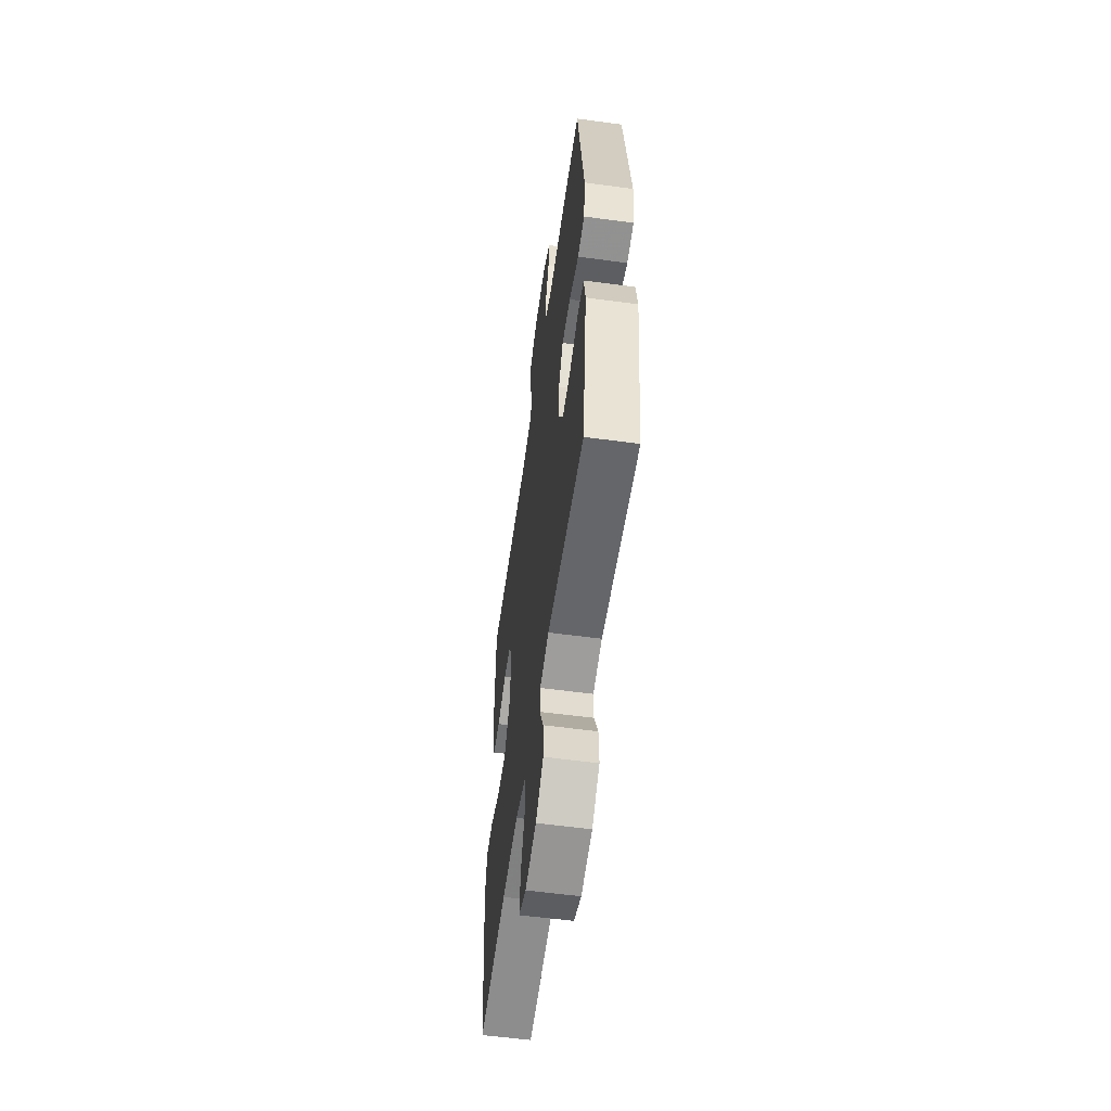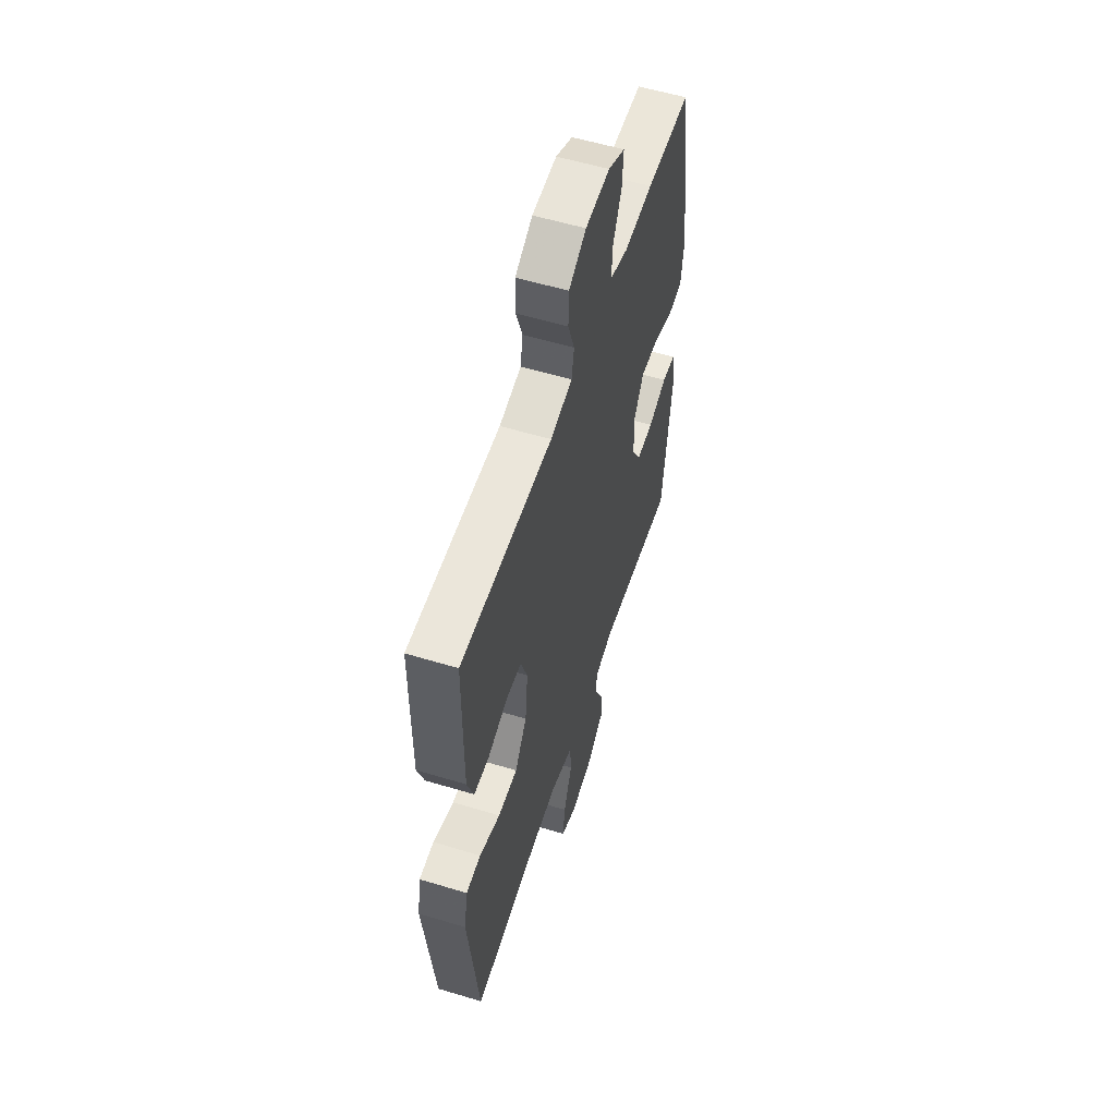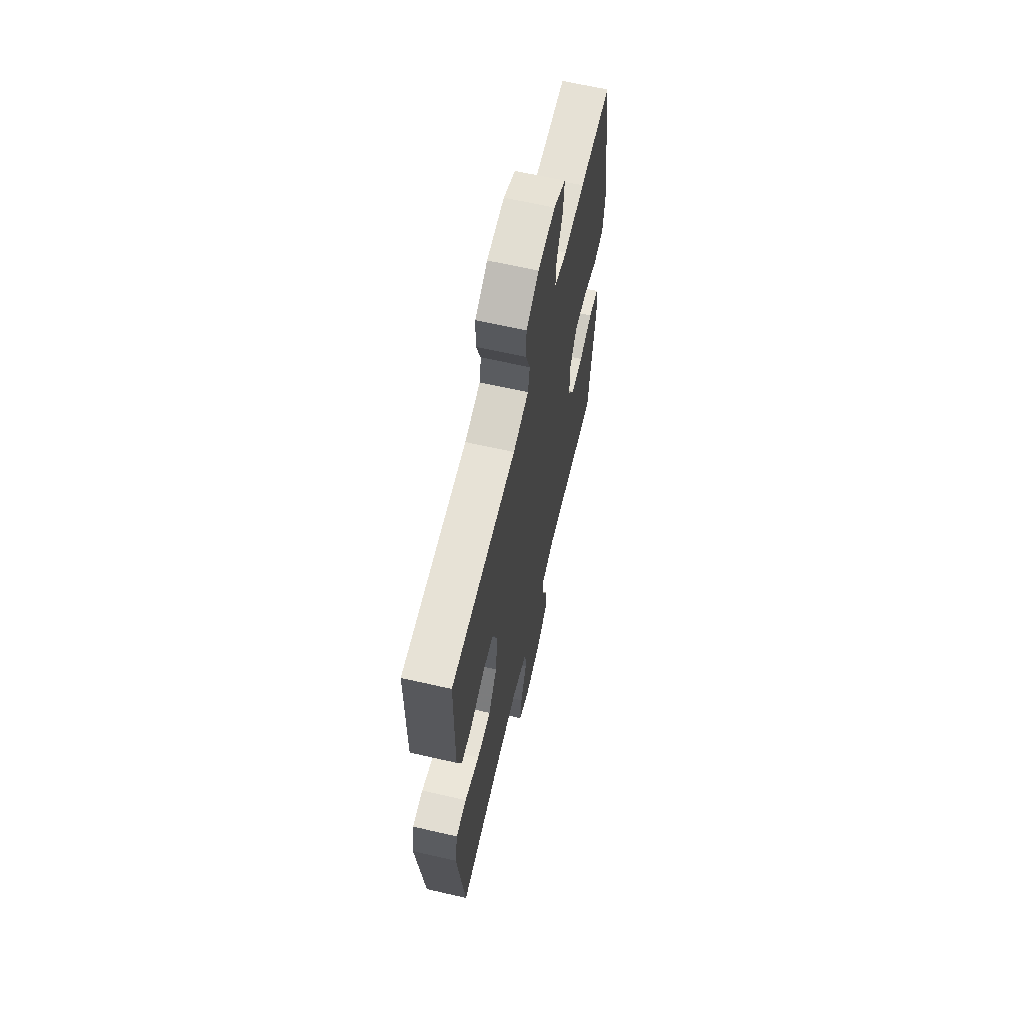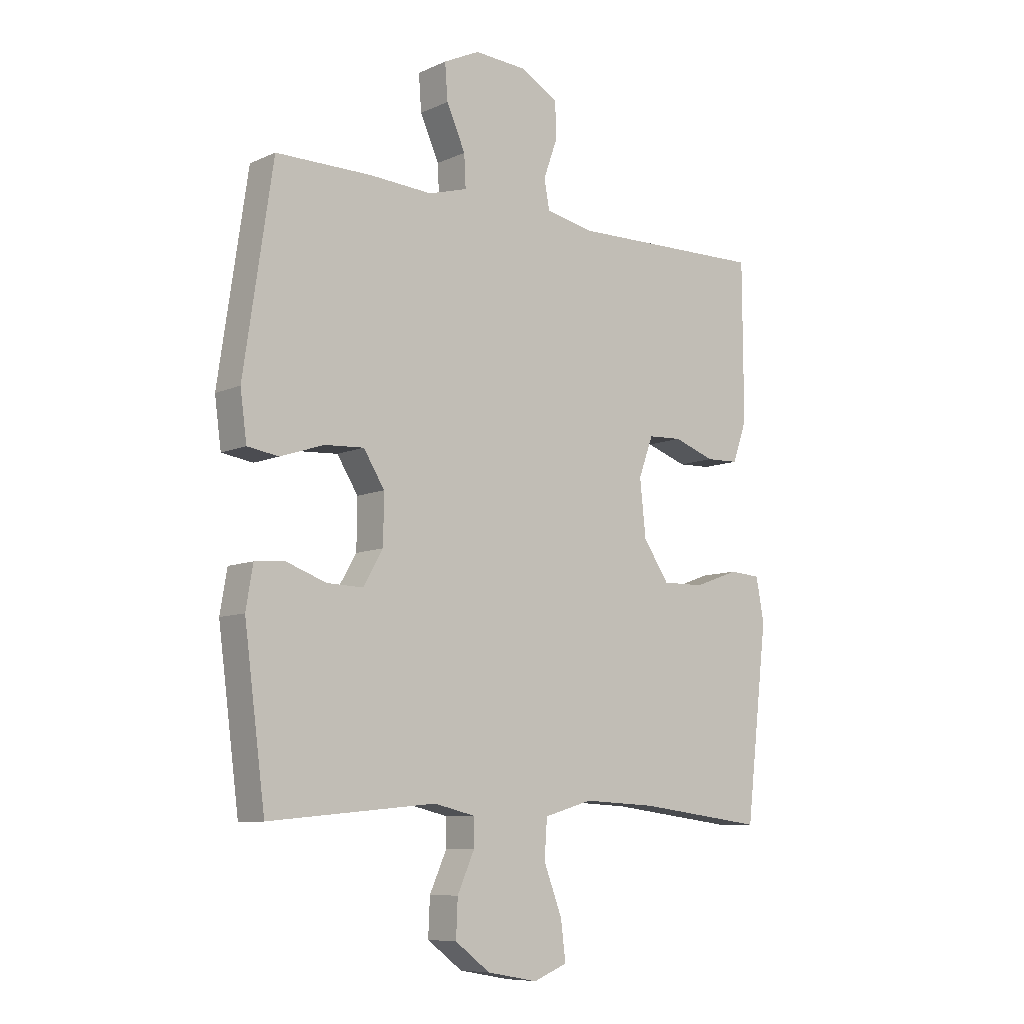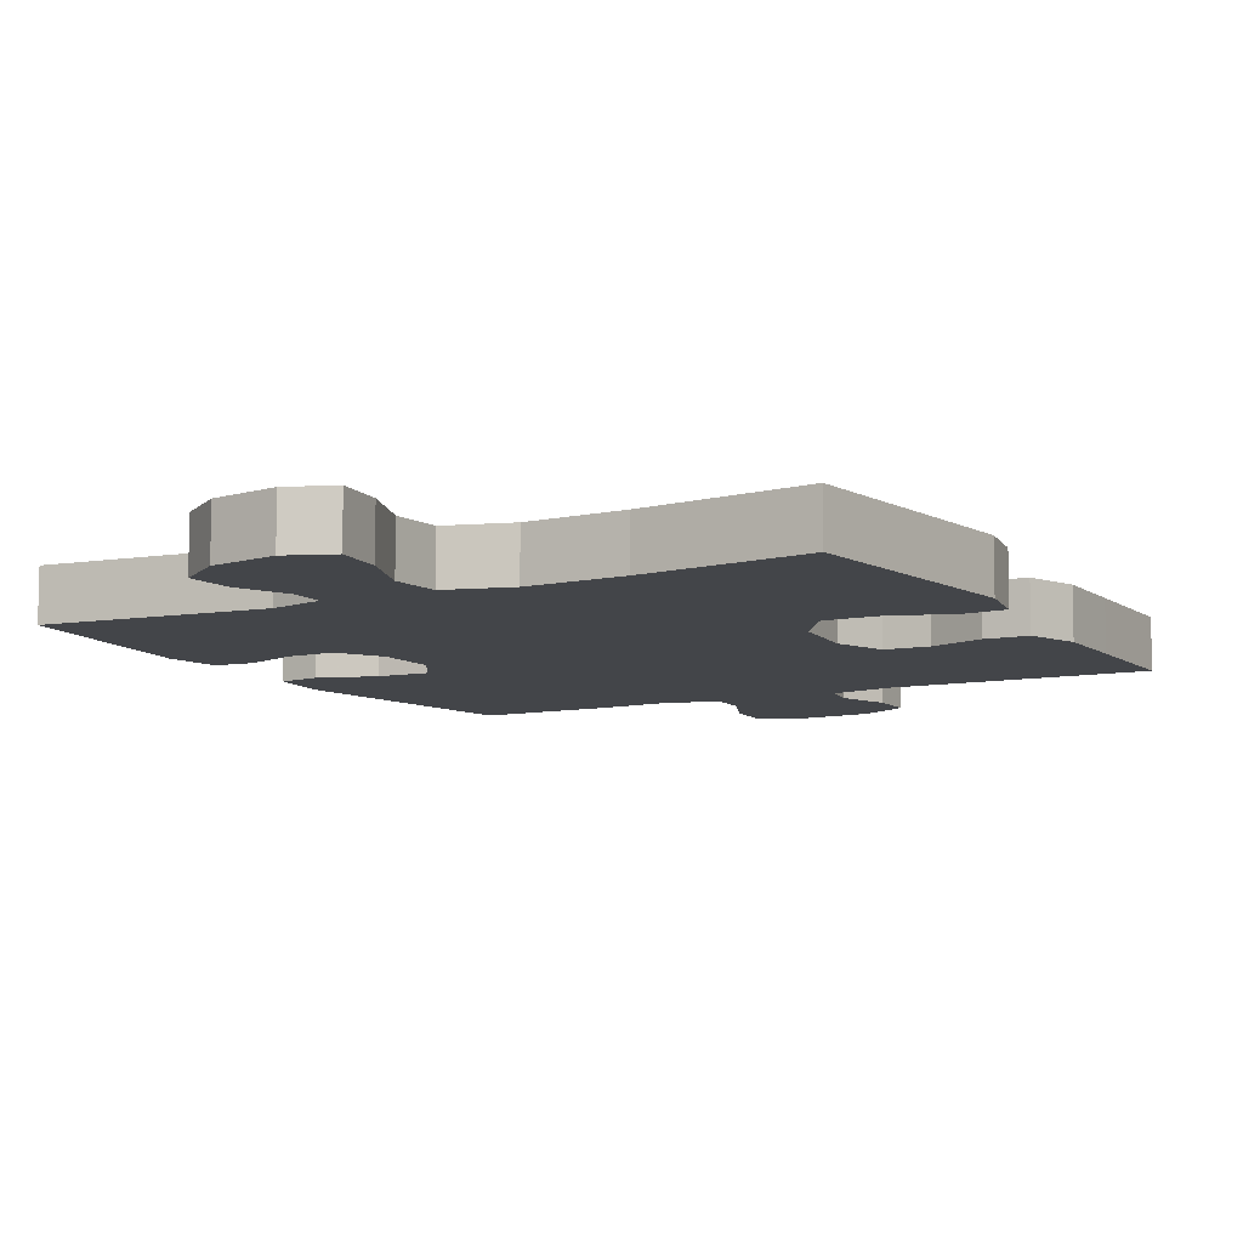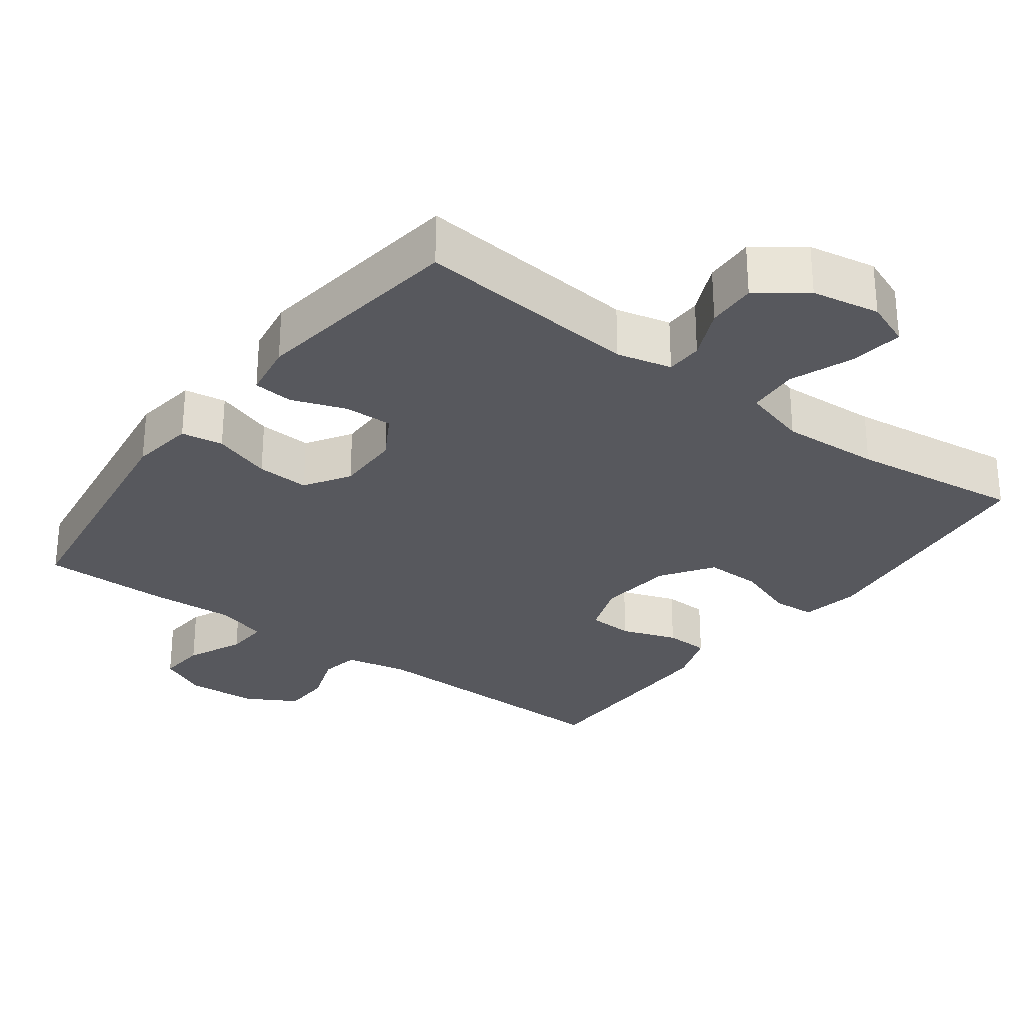
<metadata>
{"format":"obj","ext":"obj","renderer":"f3d","projection":"perspective","resolution":1024,"background":"white","views":[{"elev":-57.3,"azim":82.0,"up":"+Z"},{"elev":56.2,"azim":-72.4,"up":"+Z"},{"elev":64.2,"azim":-77.0,"up":"+Z"},{"elev":-8.5,"azim":140.3,"up":"+Z"},{"elev":-8.7,"azim":-151.1,"up":"+Y"},{"elev":-28.9,"azim":143.2,"up":"+Y"}]}
</metadata>
<code>
v -0.5 0.07 0.5
v -0.133 0.07 0.493
v -0.045 0.07 0.511
v -0.035 0.07 0.565
v -0.061 0.07 0.638
v -0.059 0.07 0.705
v 0.011 0.07 0.745
v 0.109 0.07 0.751
v 0.176 0.07 0.719
v 0.171 0.07 0.652
v 0.136 0.07 0.574
v 0.133 0.07 0.514
v 0.205 0.07 0.493
v 0.321 0.07 0.5
v 0.5 0.07 0.5
v 0.554 0.07 0.134
v 0.542 0.07 0.045
v 0.484 0.07 0.036
v 0.403 0.07 0.063
v 0.33 0.07 0.067
v 0.291 0.07 0.005
v 0.292 0.07 -0.085
v 0.329 0.07 -0.148
v 0.396 0.07 -0.146
v 0.471 0.07 -0.119
v 0.526 0.07 -0.124
v 0.539 0.07 -0.201
v 0.5 0.07 -0.5
v 0.189 0.07 -0.471
v 0.113 0.07 -0.489
v 0.112 0.07 -0.54
v 0.144 0.07 -0.611
v 0.147 0.07 -0.68
v 0.082 0.07 -0.729
v -0.012 0.07 -0.746
v -0.075 0.07 -0.721
v -0.066 0.07 -0.649
v -0.032 0.07 -0.56
v -0.037 0.07 -0.489
v -0.127 0.07 -0.463
v -0.264 0.07 -0.47
v -0.5 0.07 -0.5
v -0.541 0.07 -0.147
v -0.526 0.07 -0.066
v -0.467 0.07 -0.062
v -0.384 0.07 -0.092
v -0.306 0.07 -0.093
v -0.258 0.07 -0.022
v -0.247 0.07 0.082
v -0.274 0.07 0.156
v -0.337 0.07 0.159
v -0.414 0.07 0.132
v -0.475 0.07 0.134
v -0.501 0.07 0.208
v -0.501 0.07 0.323
v -0.5 0 0.5
v -0.133 0 0.493
v -0.045 0 0.511
v -0.035 0 0.565
v -0.061 0 0.638
v -0.059 0 0.705
v 0.011 0 0.745
v 0.109 0 0.751
v 0.176 0 0.719
v 0.171 0 0.652
v 0.136 0 0.574
v 0.133 0 0.514
v 0.205 0 0.493
v 0.321 0 0.5
v 0.5 0 0.5
v 0.554 0 0.134
v 0.542 0 0.045
v 0.484 0 0.036
v 0.403 0 0.063
v 0.33 0 0.067
v 0.291 0 0.005
v 0.292 0 -0.085
v 0.329 0 -0.148
v 0.396 0 -0.146
v 0.471 0 -0.119
v 0.526 0 -0.124
v 0.539 0 -0.201
v 0.5 0 -0.5
v 0.189 0 -0.471
v 0.113 0 -0.489
v 0.112 0 -0.54
v 0.144 0 -0.611
v 0.147 0 -0.68
v 0.082 0 -0.729
v -0.012 0 -0.746
v -0.075 0 -0.721
v -0.066 0 -0.649
v -0.032 0 -0.56
v -0.037 0 -0.489
v -0.127 0 -0.463
v -0.264 0 -0.47
v -0.5 0 -0.5
v -0.541 0 -0.147
v -0.526 0 -0.066
v -0.467 0 -0.062
v -0.384 0 -0.092
v -0.306 0 -0.093
v -0.258 0 -0.022
v -0.247 0 0.082
v -0.274 0 0.156
v -0.337 0 0.159
v -0.414 0 0.132
v -0.475 0 0.134
v -0.501 0 0.208
v -0.501 0 0.323
f 55 1 2
f 54 55 2
f 53 54 2
f 52 53 2
f 51 52 2
f 50 51 2 3
f 49 50 3
f 48 49 3
f 44 45 46
f 43 44 46
f 42 43 46
f 41 42 46
f 40 41 46 47
f 39 40 47 48
f 36 37 38
f 35 36 38
f 34 35 38
f 33 34 38
f 32 33 38
f 31 32 38
f 30 31 38 39
f 39 48 3
f 30 39 3
f 29 30 3
f 27 28 29
f 26 27 29
f 25 26 29
f 24 25 29
f 17 18 19
f 16 17 19
f 15 16 19
f 14 15 19
f 13 14 19
f 12 13 19 20
f 9 10 11
f 8 9 11
f 7 8 11
f 6 7 11
f 5 6 11
f 4 5 11
f 4 11 12
f 12 20 21
f 4 12 21
f 3 4 21
f 23 24 29
f 22 23 29
f 3 21 22 29
f 57 56 110
f 57 110 109
f 57 109 108
f 57 108 107
f 57 107 106
f 58 57 106 105
f 58 105 104
f 58 104 103
f 101 100 99
f 101 99 98
f 101 98 97
f 101 97 96
f 102 101 96 95
f 103 102 95 94
f 93 92 91
f 93 91 90
f 93 90 89
f 93 89 88
f 93 88 87
f 93 87 86
f 94 93 86 85
f 58 103 94
f 58 94 85
f 58 85 84
f 84 83 82
f 84 82 81
f 84 81 80
f 84 80 79
f 74 73 72
f 74 72 71
f 74 71 70
f 74 70 69
f 74 69 68
f 75 74 68 67
f 66 65 64
f 66 64 63
f 66 63 62
f 66 62 61
f 66 61 60
f 66 60 59
f 67 66 59
f 76 75 67
f 76 67 59
f 76 59 58
f 84 79 78
f 84 78 77
f 84 77 76 58
f 1 56 57 2
f 2 57 58 3
f 3 58 59 4
f 4 59 60 5
f 5 60 61 6
f 6 61 62 7
f 7 62 63 8
f 8 63 64 9
f 9 64 65 10
f 10 65 66 11
f 11 66 67 12
f 12 67 68 13
f 13 68 69 14
f 14 69 70 15
f 15 70 71 16
f 16 71 72 17
f 17 72 73 18
f 18 73 74 19
f 19 74 75 20
f 20 75 76 21
f 21 76 77 22
f 22 77 78 23
f 23 78 79 24
f 24 79 80 25
f 25 80 81 26
f 26 81 82 27
f 27 82 83 28
f 28 83 84 29
f 29 84 85 30
f 30 85 86 31
f 31 86 87 32
f 32 87 88 33
f 33 88 89 34
f 34 89 90 35
f 35 90 91 36
f 36 91 92 37
f 37 92 93 38
f 38 93 94 39
f 39 94 95 40
f 40 95 96 41
f 41 96 97 42
f 42 97 98 43
f 43 98 99 44
f 44 99 100 45
f 45 100 101 46
f 46 101 102 47
f 47 102 103 48
f 48 103 104 49
f 49 104 105 50
f 50 105 106 51
f 51 106 107 52
f 52 107 108 53
f 53 108 109 54
f 54 109 110 55
f 55 110 56 1

</code>
